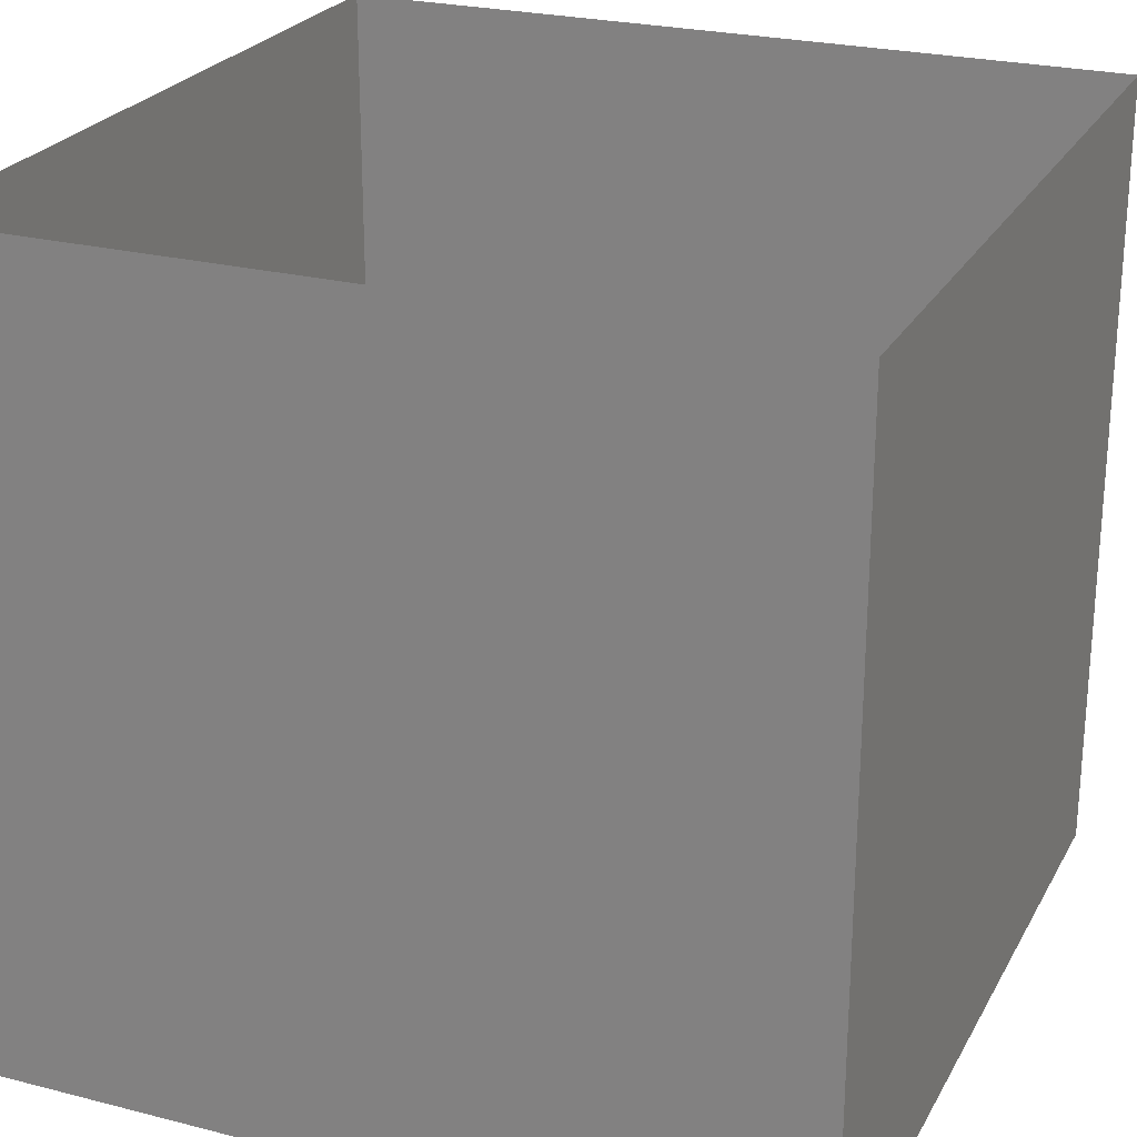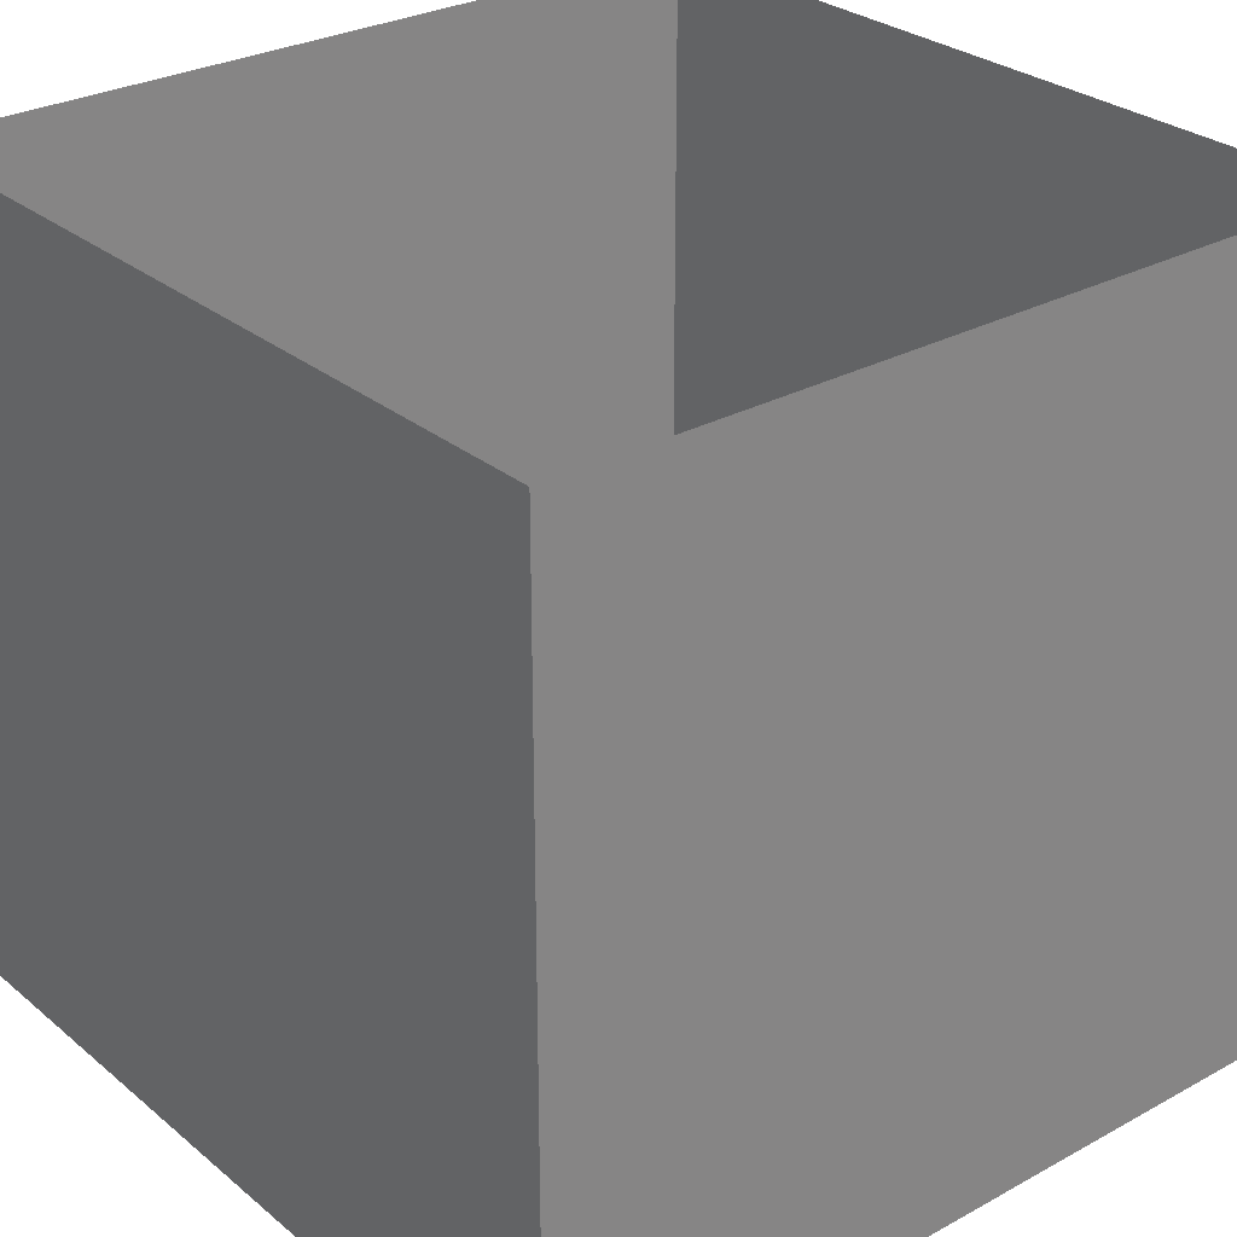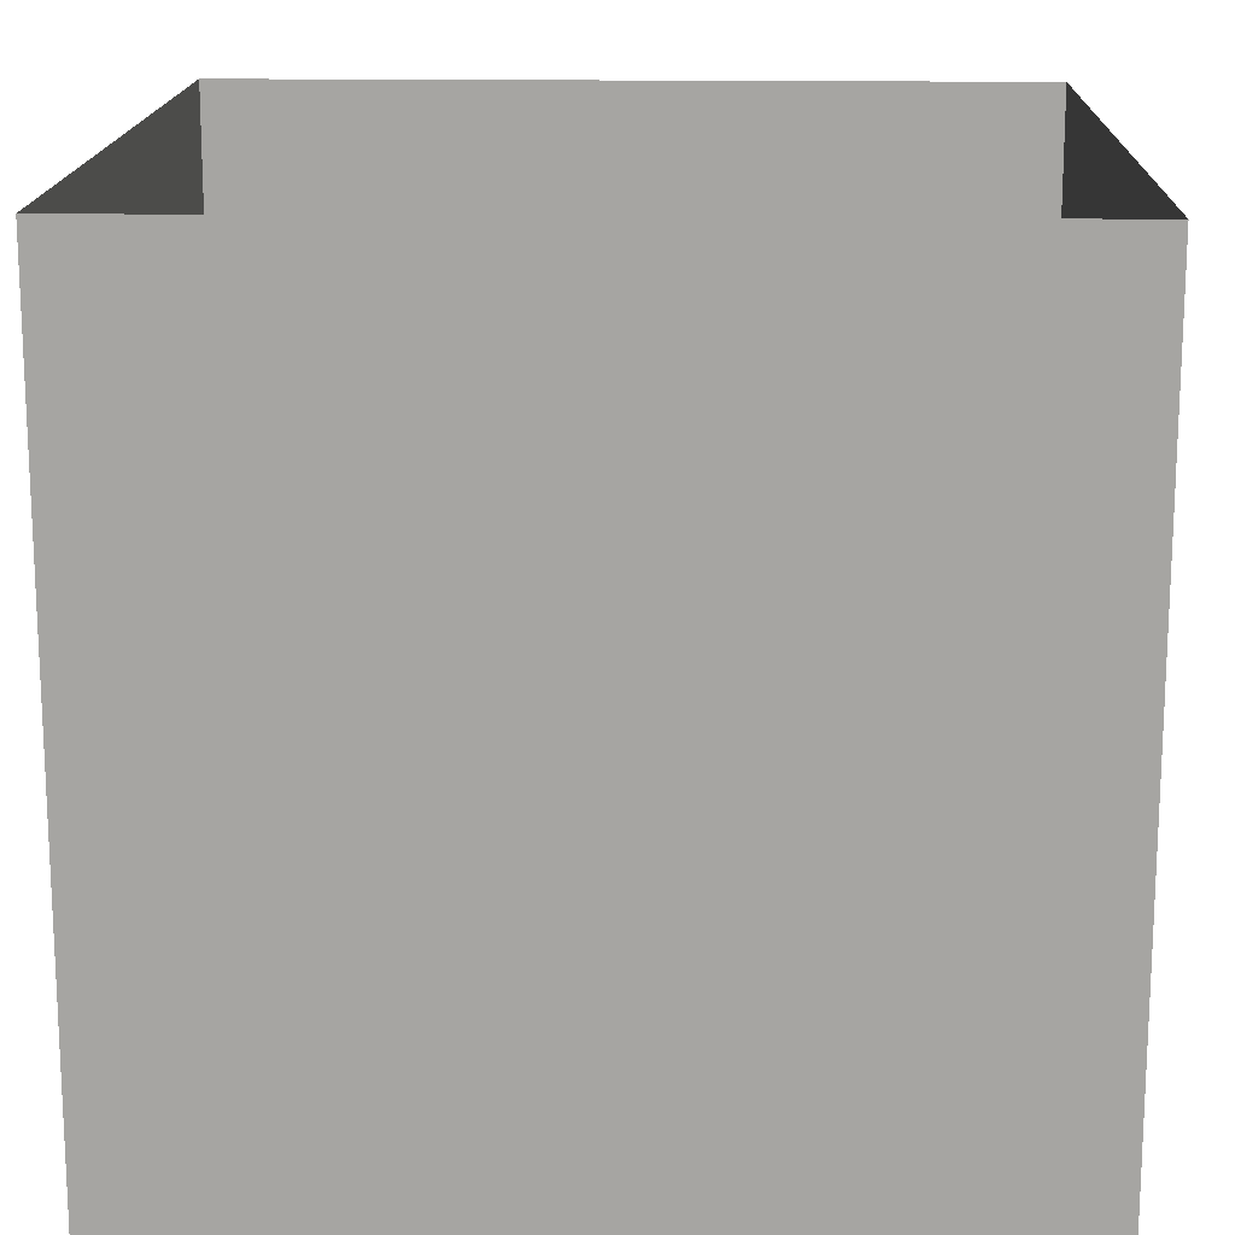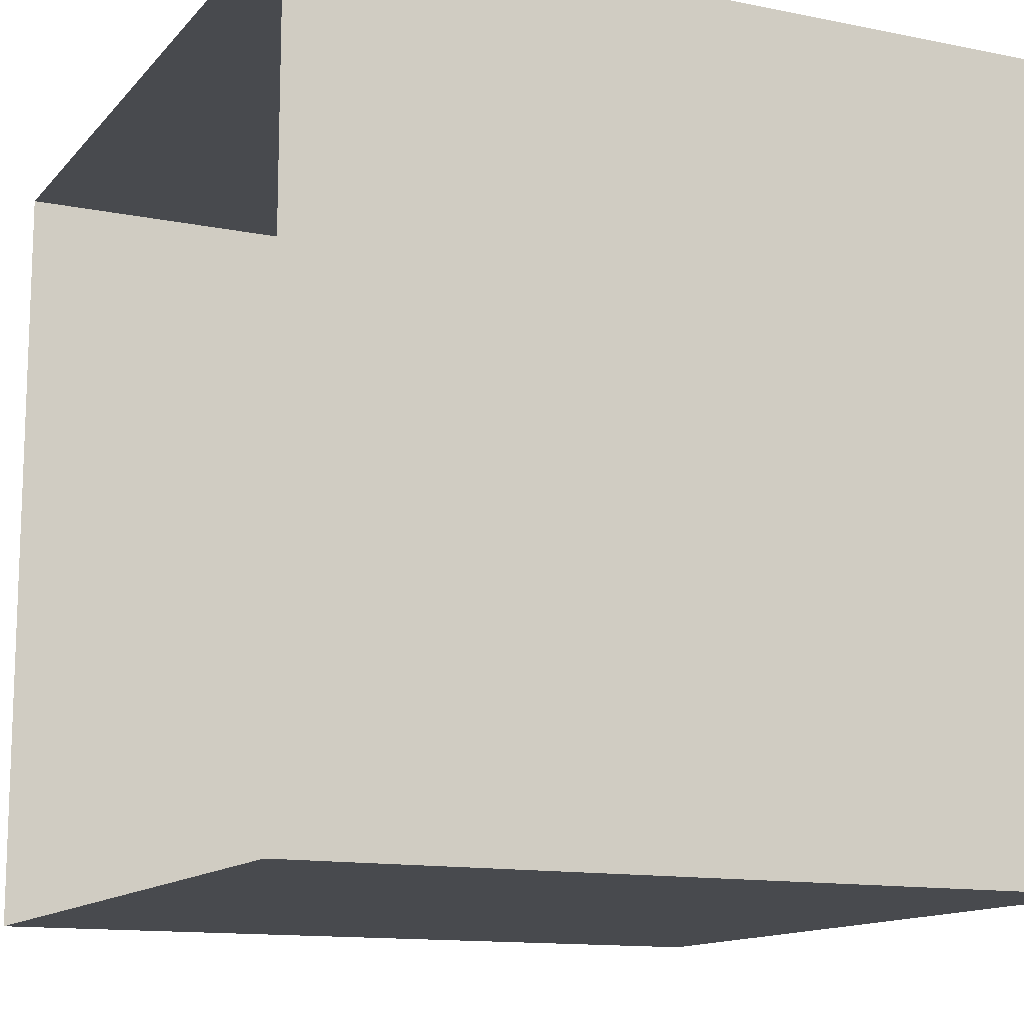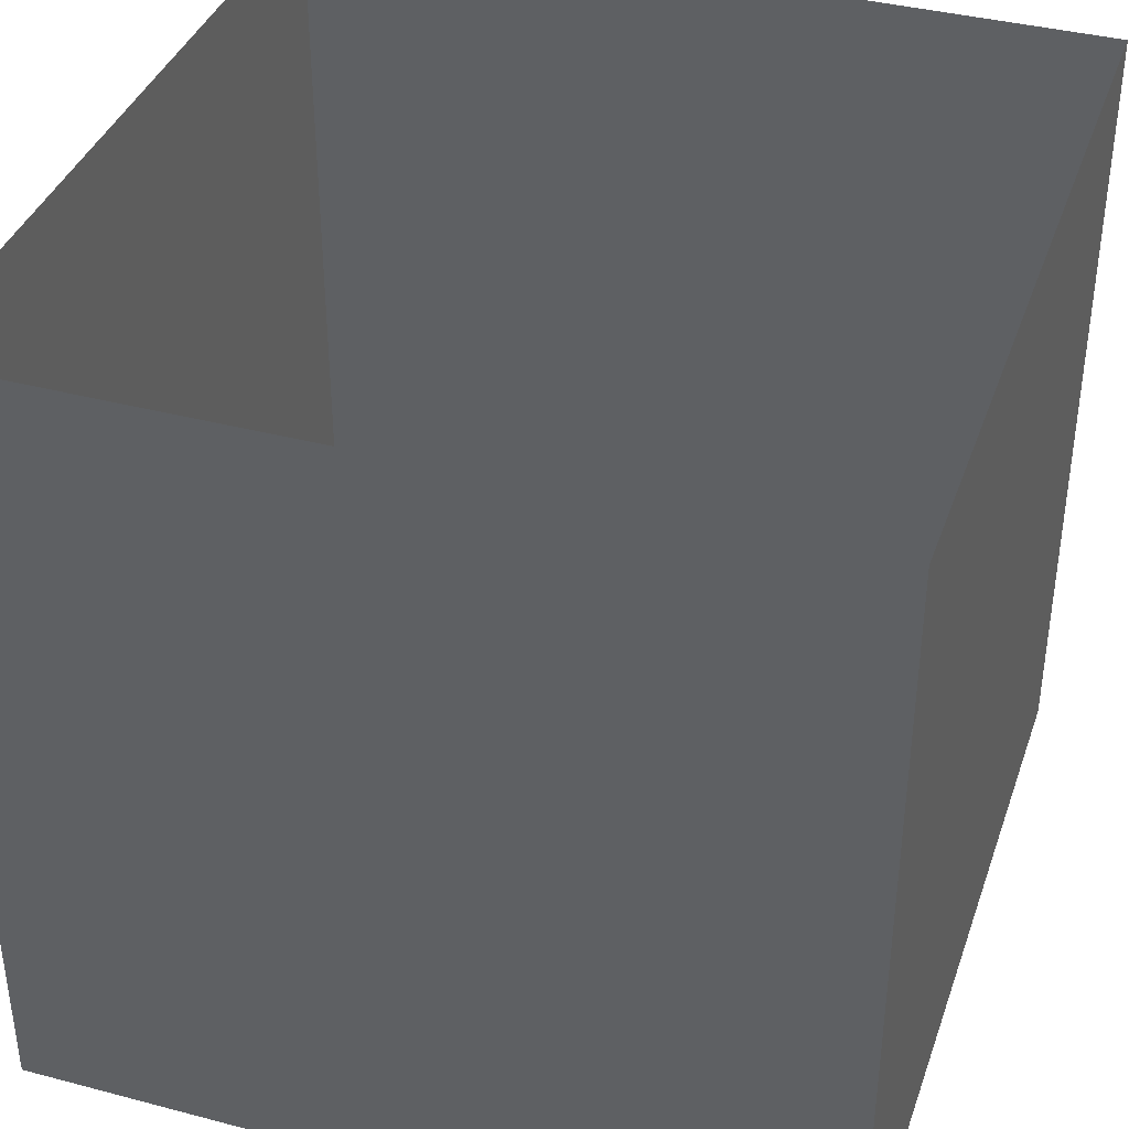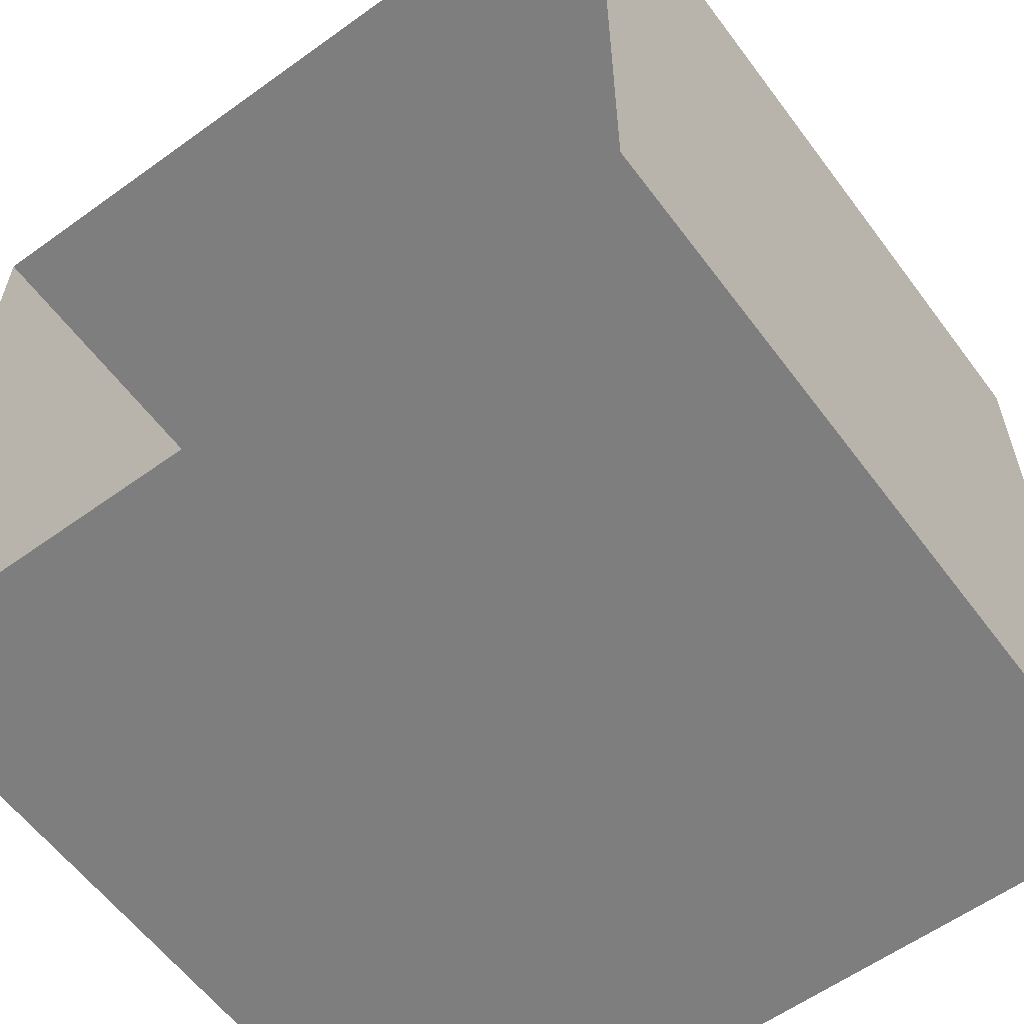
<metadata>
{"format":"obj","ext":"obj","renderer":"f3d","projection":"perspective","resolution":1024,"background":"white","views":[{"elev":24.6,"azim":22.7,"up":"+Z"},{"elev":28.6,"azim":-129.4,"up":"+Z"},{"elev":16.1,"azim":1.8,"up":"+Z"},{"elev":-13.0,"azim":-115.0,"up":"+Y"},{"elev":38.4,"azim":108.4,"up":"+Z"},{"elev":-59.4,"azim":36.5,"up":"+Y"}]}
</metadata>
<code>
o HeadYaw_Mesh.001
v -12.6 -12.6 -12.48
v 12.6 -12.6 -12.48
v 12.6 -12.6 12.72
v -12.6 -12.6 12.72
v 12.6 12.6 -12.48
v -12.6 12.6 -12.48
v -12.6 12.6 12.72
v 12.6 12.6 12.72
f 1 2 3
f 1 3 4
f 5 6 8
f 6 7 8
f 2 5 8
f 2 8 3
f 7 6 4
f 6 1 4

</code>
